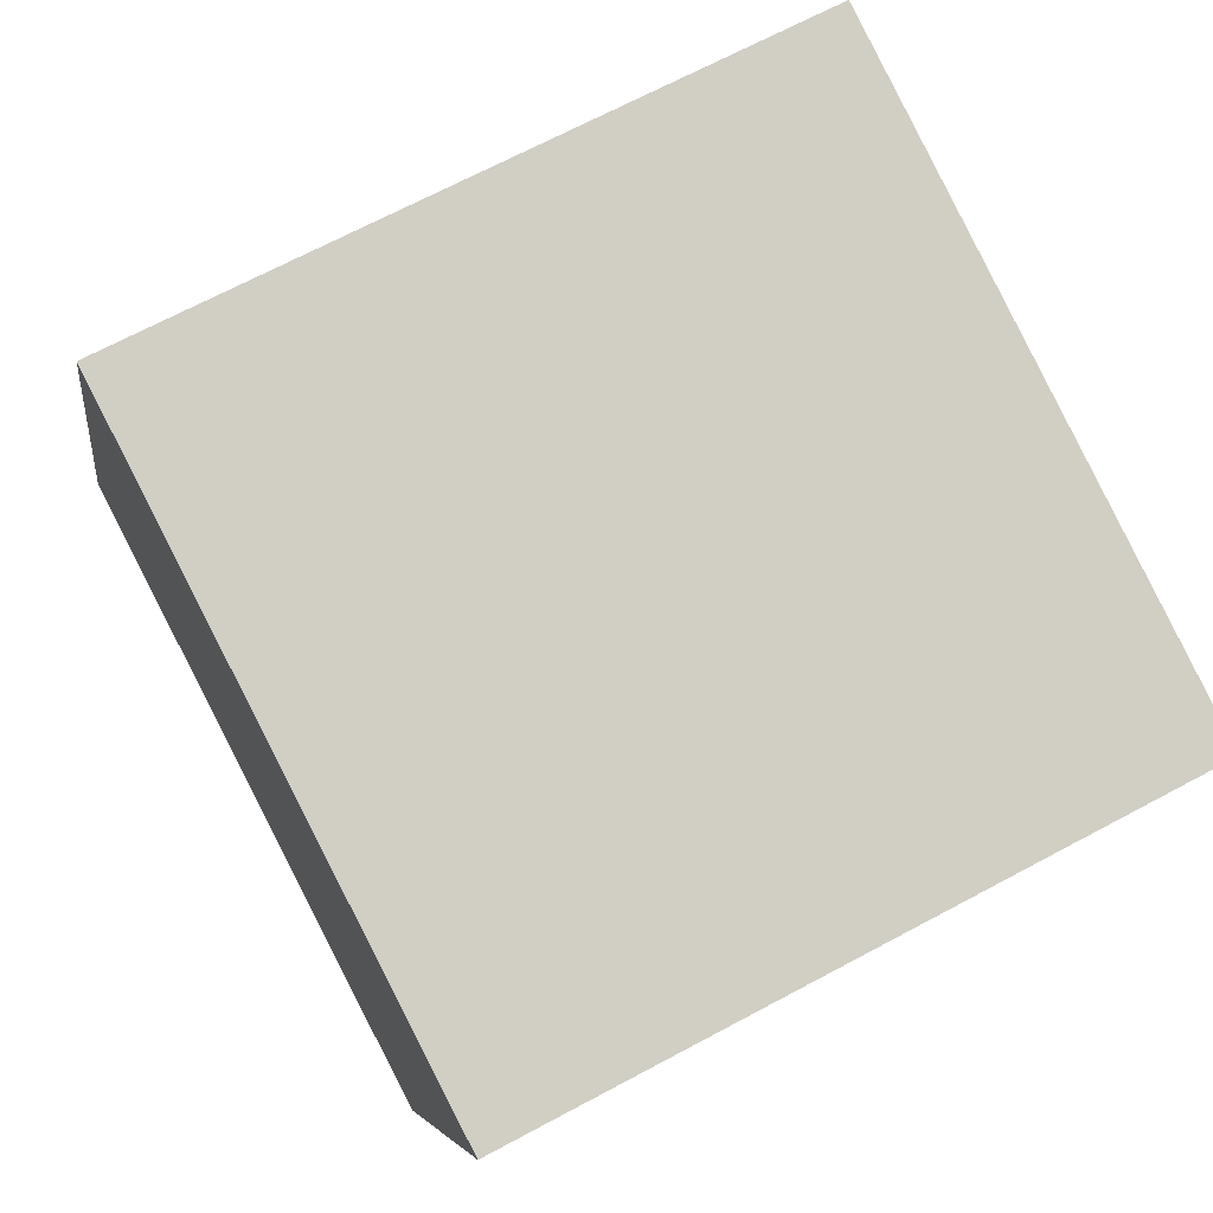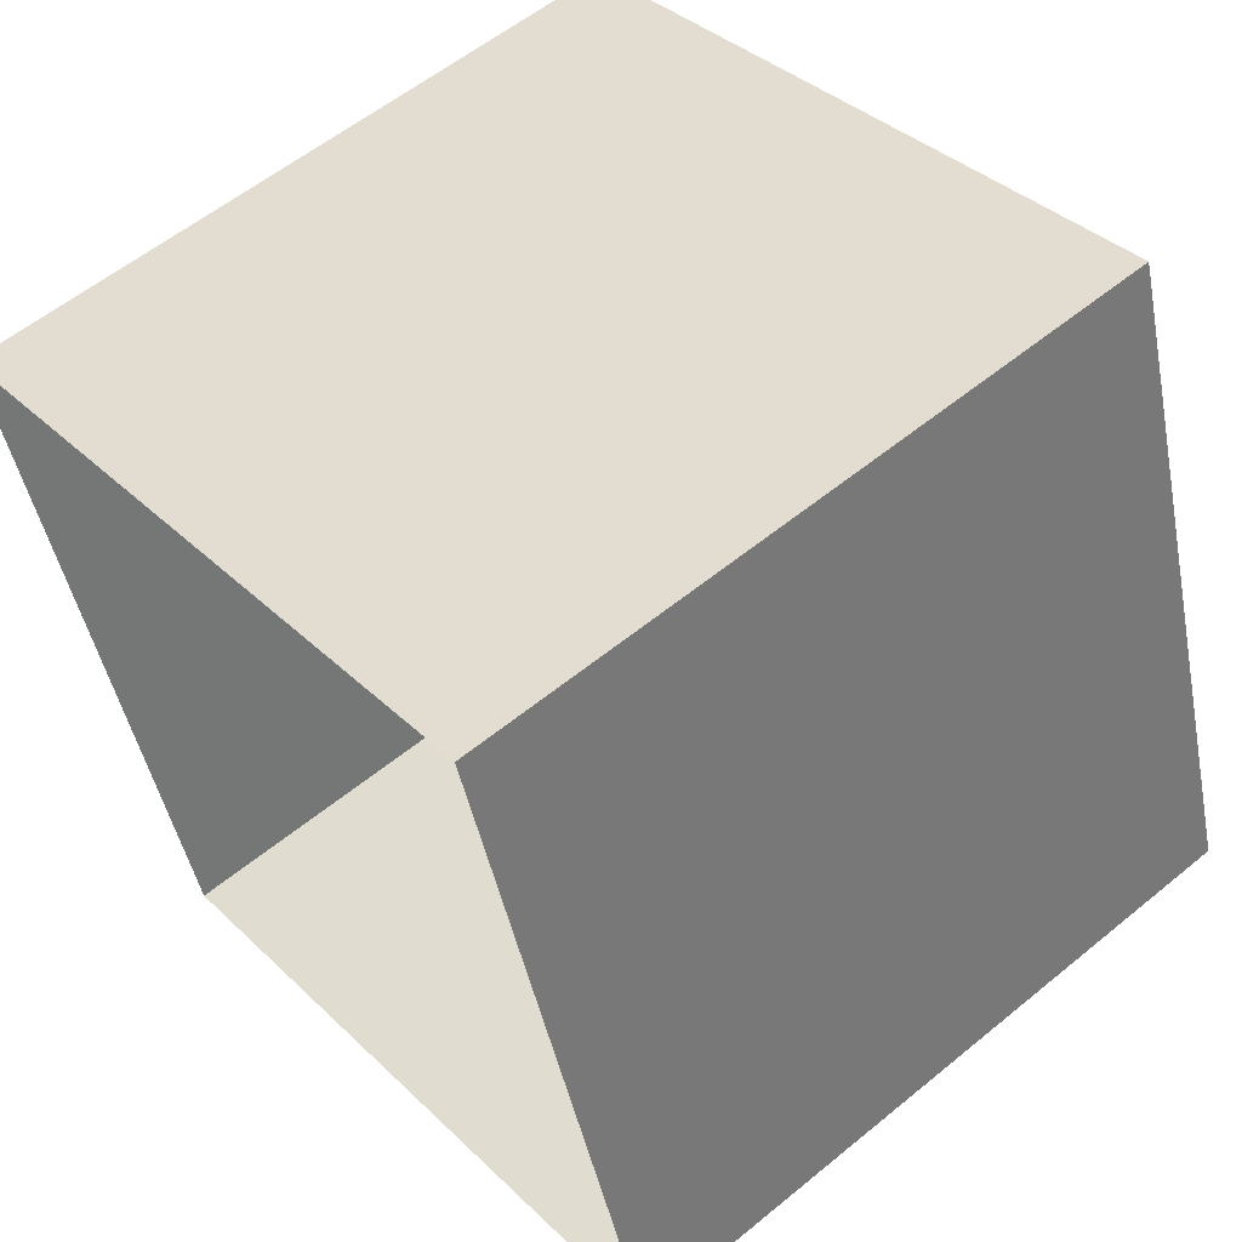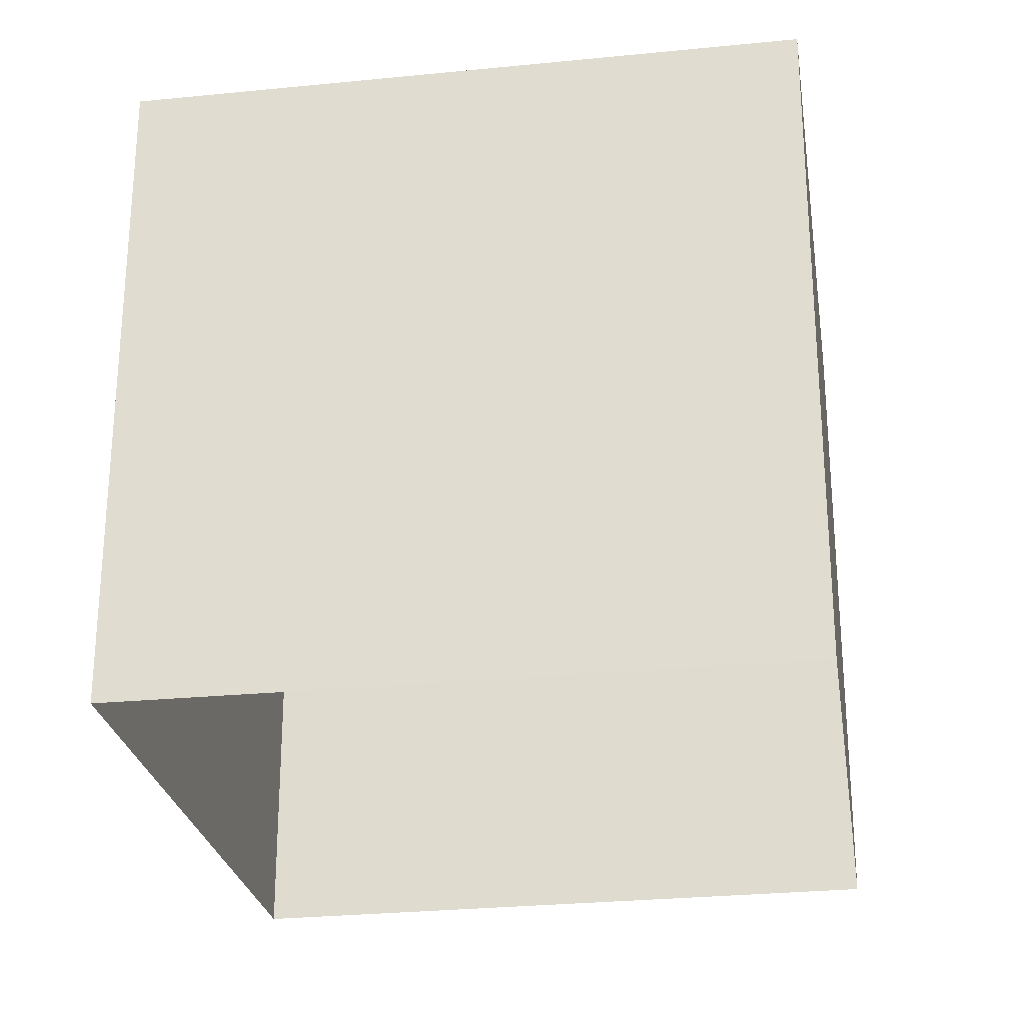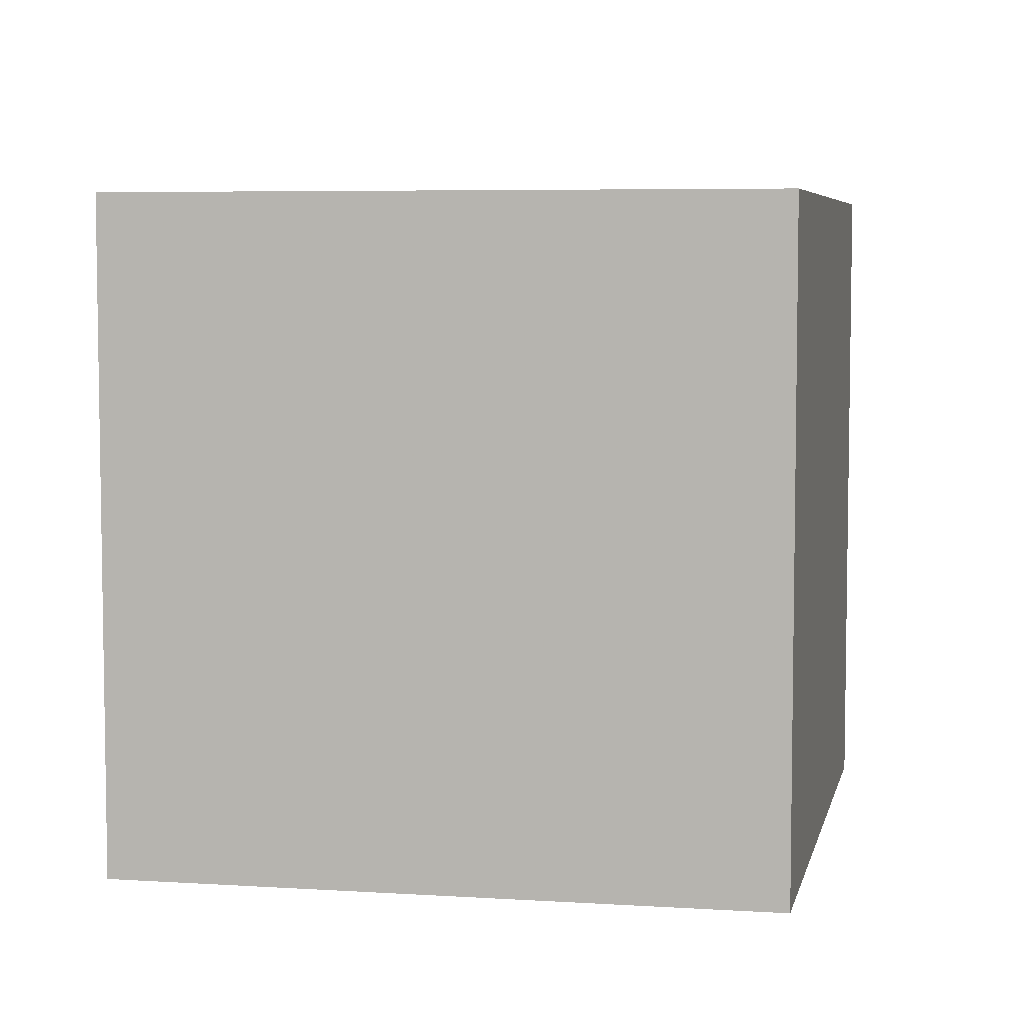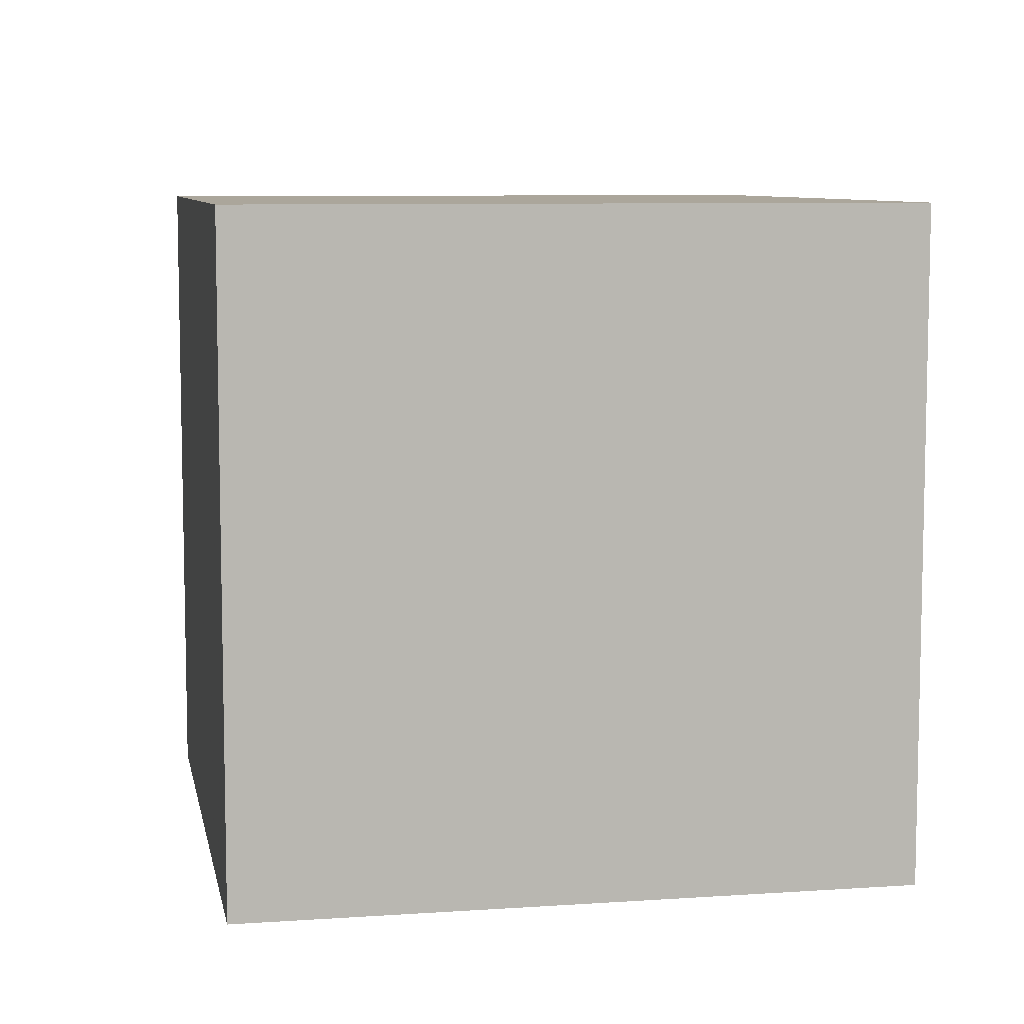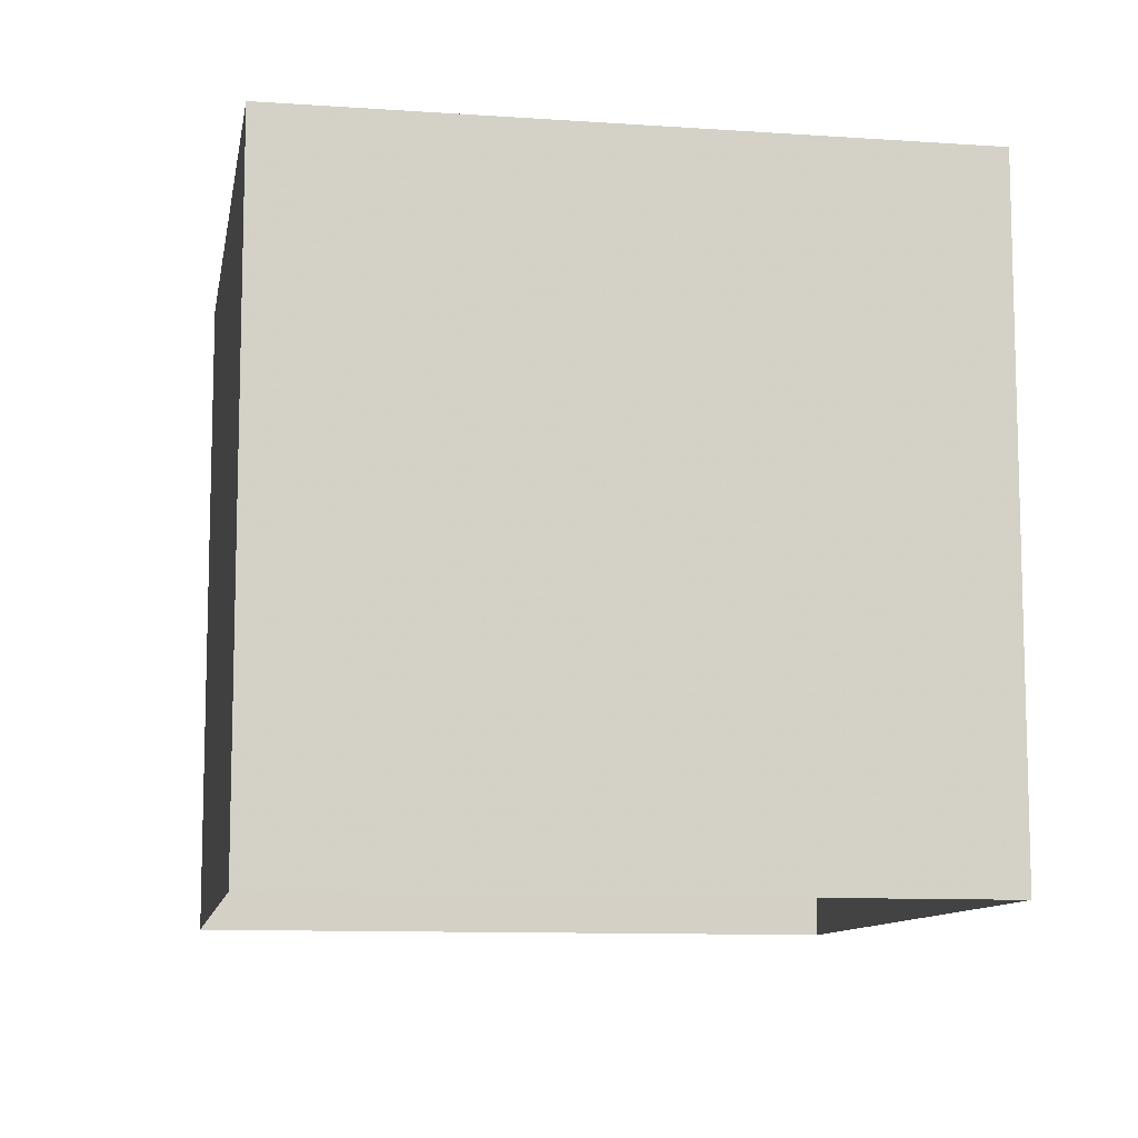
<metadata>
{"format":"obj","ext":"obj","renderer":"f3d","projection":"perspective","resolution":1024,"background":"white","views":[{"elev":68.8,"azim":-118.2,"up":"+Z"},{"elev":57.2,"azim":49.5,"up":"+Z"},{"elev":-26.3,"azim":-97.8,"up":"+Y"},{"elev":5.9,"azim":-5.6,"up":"+Y"},{"elev":8.0,"azim":-117.6,"up":"+Y"},{"elev":-10.2,"azim":152.9,"up":"+Y"}]}
</metadata>
<code>
v 130 165  65
v  82 165 225
v 240 165 272
v 290 165 114
v 290   0 114
v 290 165 114
v 240 165 272
v 240   0 272
v 130   0  65
v 130 165  65
v 290 165 114
v 290   0 114
v  82   0 225
v  82 165 225
v 130 165  65
v 130   0  65
v 240   0 272
v 240 165 272
v  82 165 225
v  82   0 225
f 1 2 3
f 1 3 4
f 5 6 7
f 5 7 8
f 9 10 11
f 9 11 12
f 13 14 15
f 13 15 16
f 17 18 19
f 17 19 20

</code>
